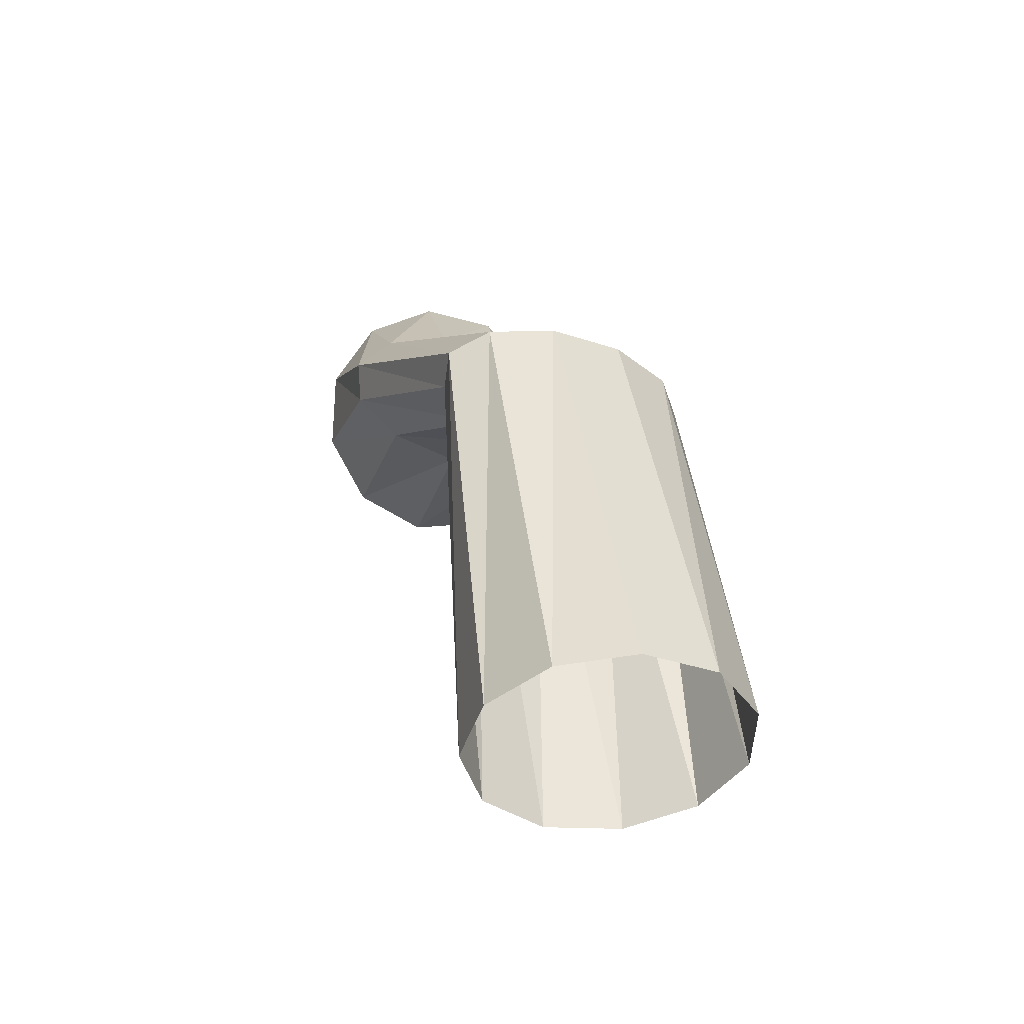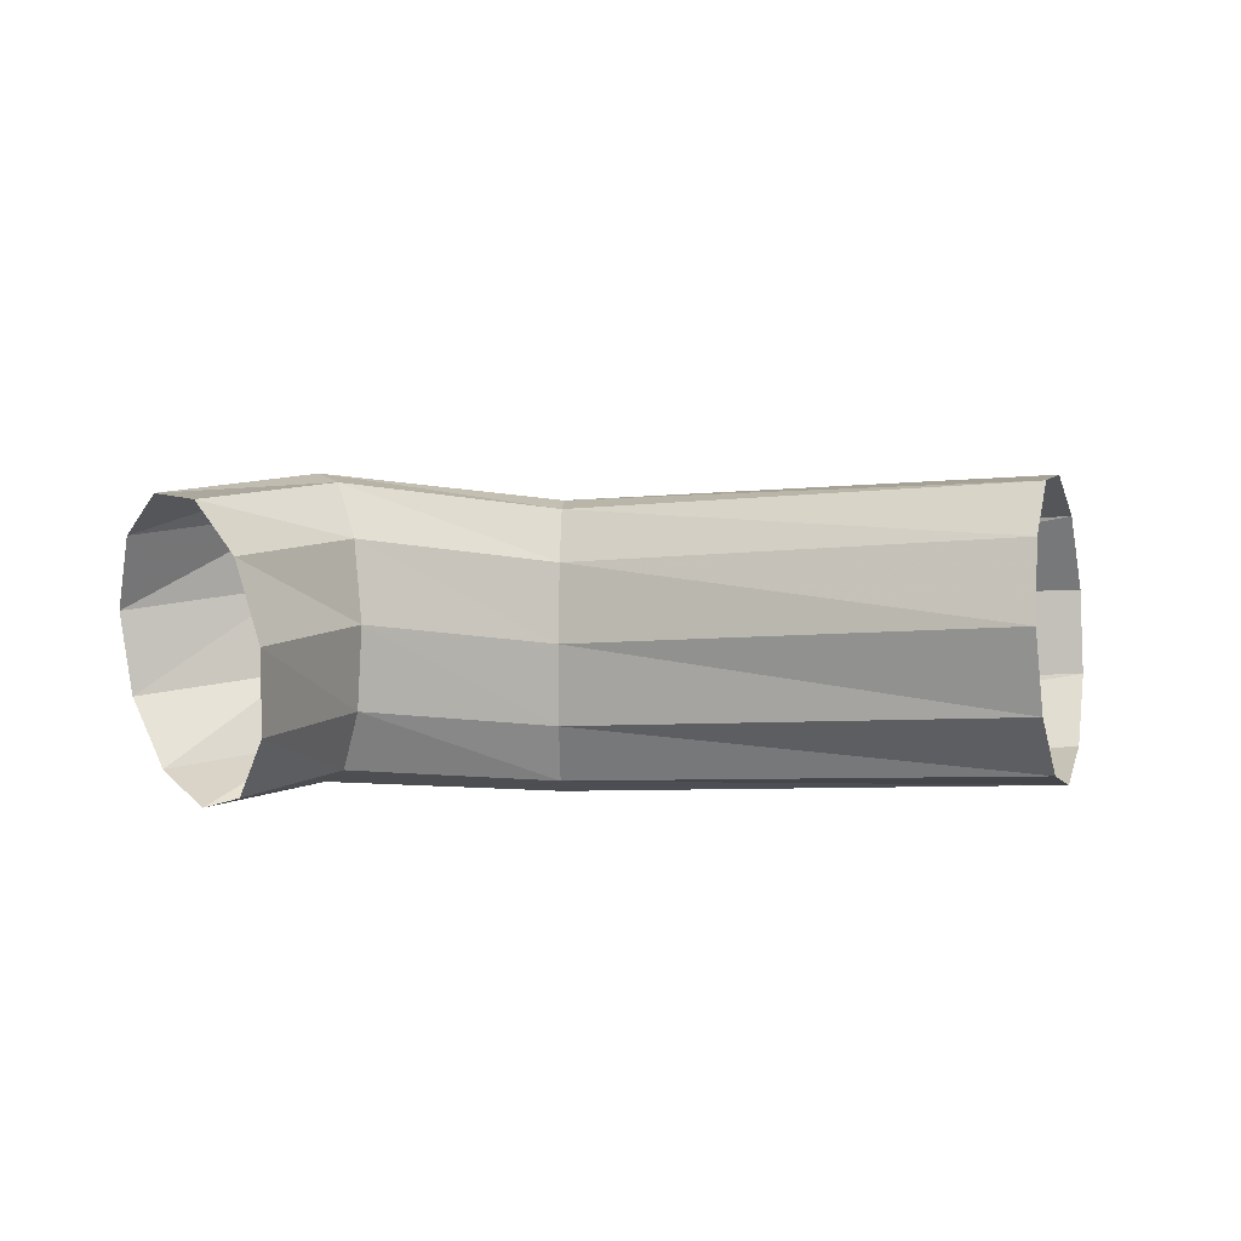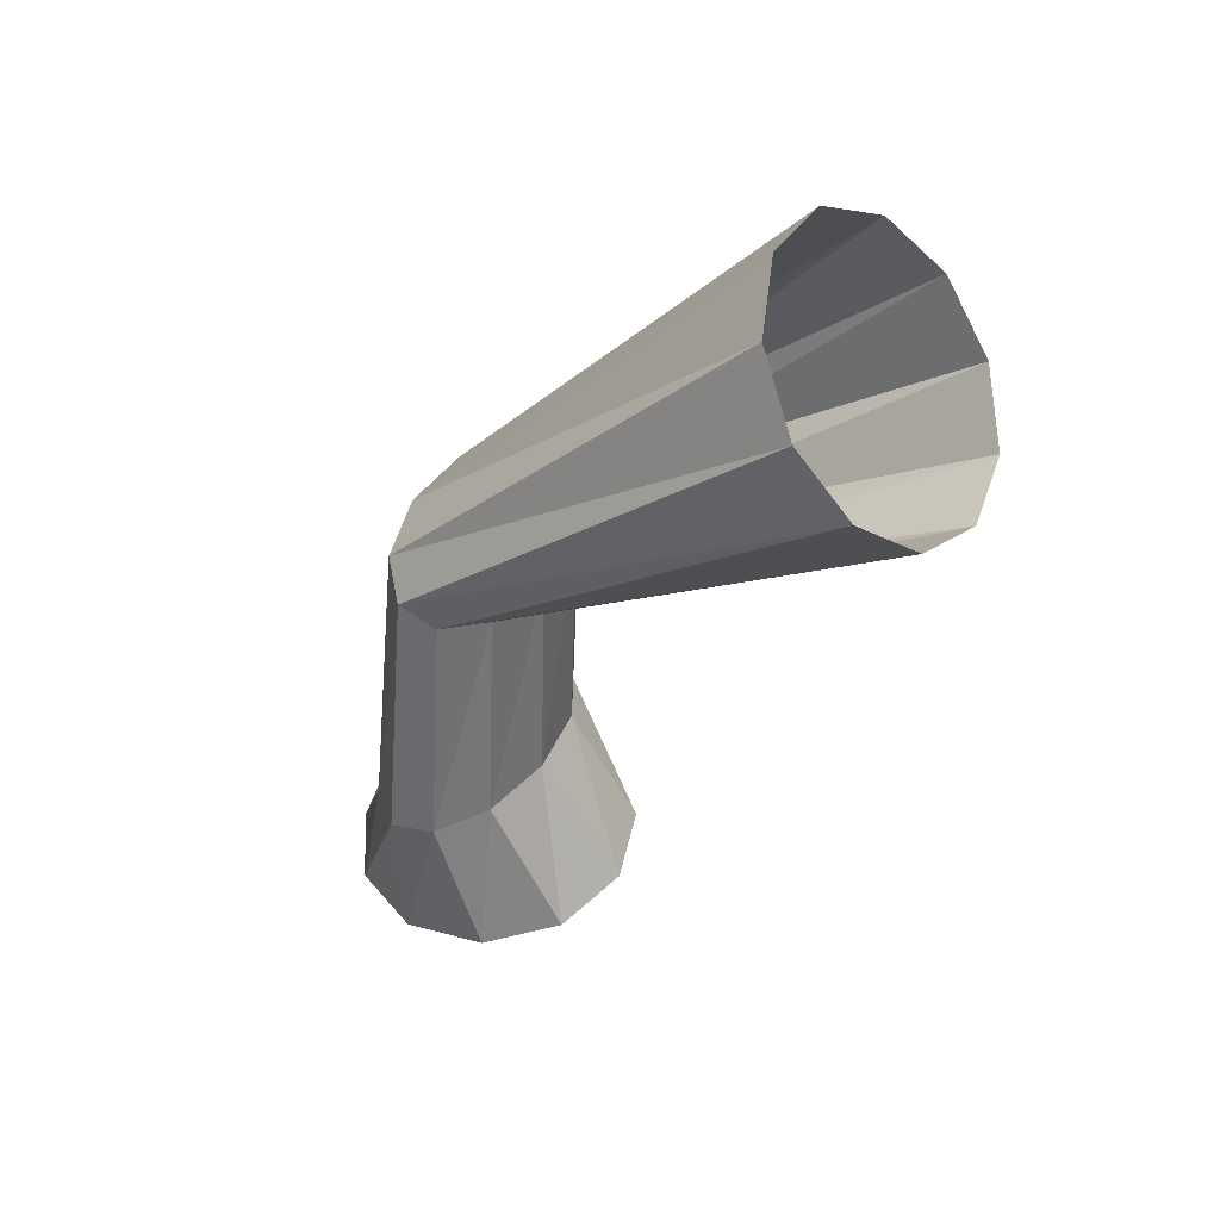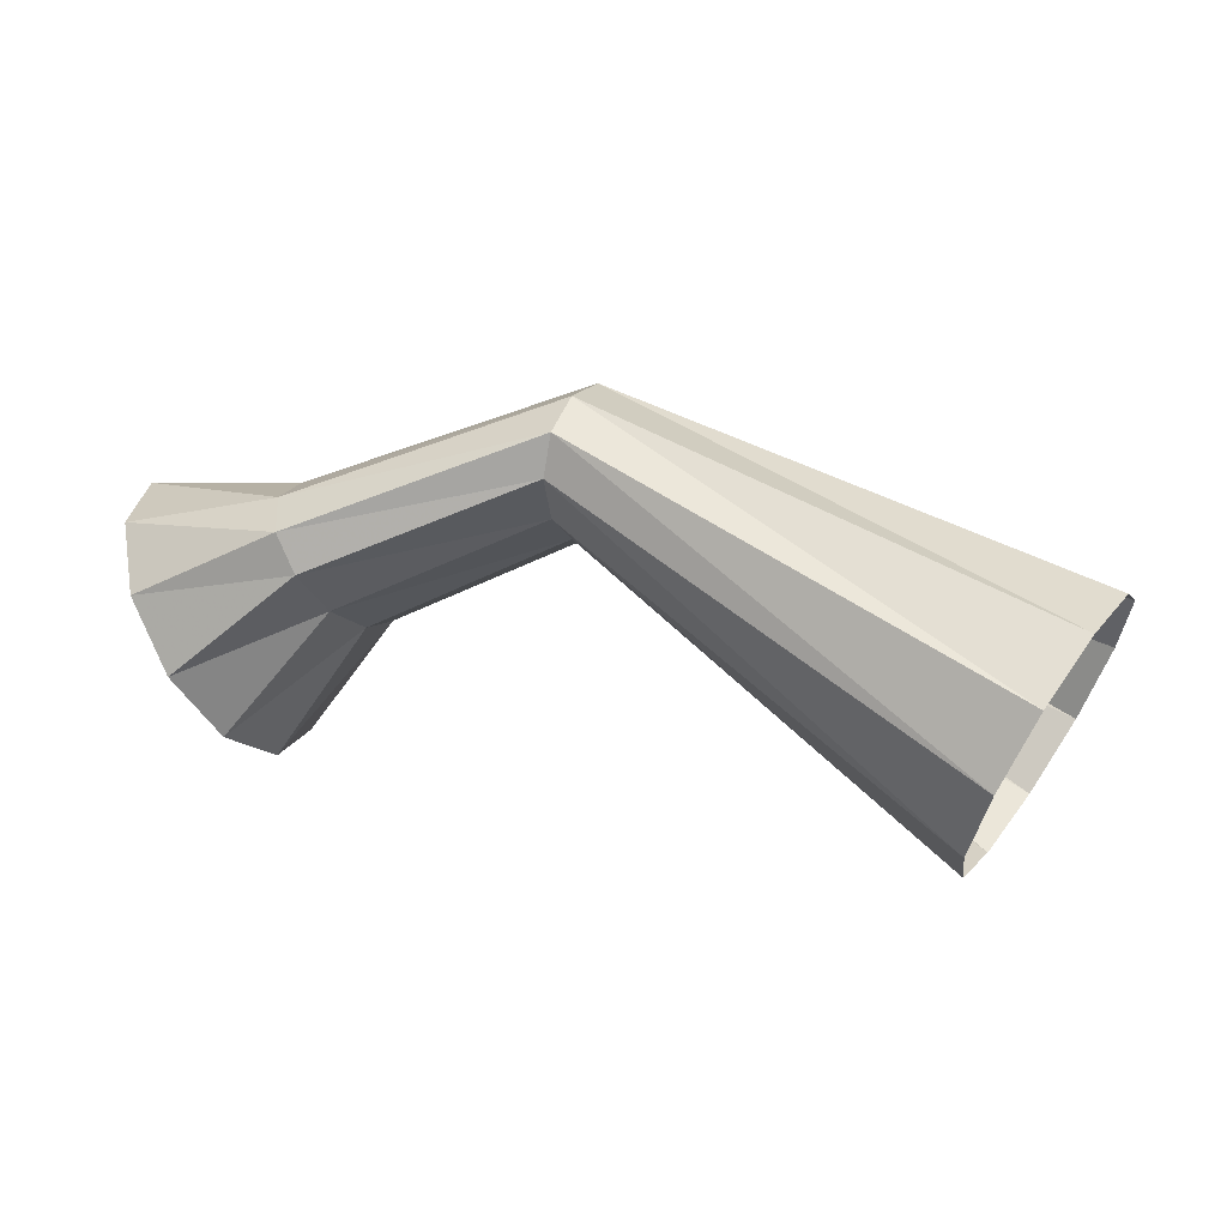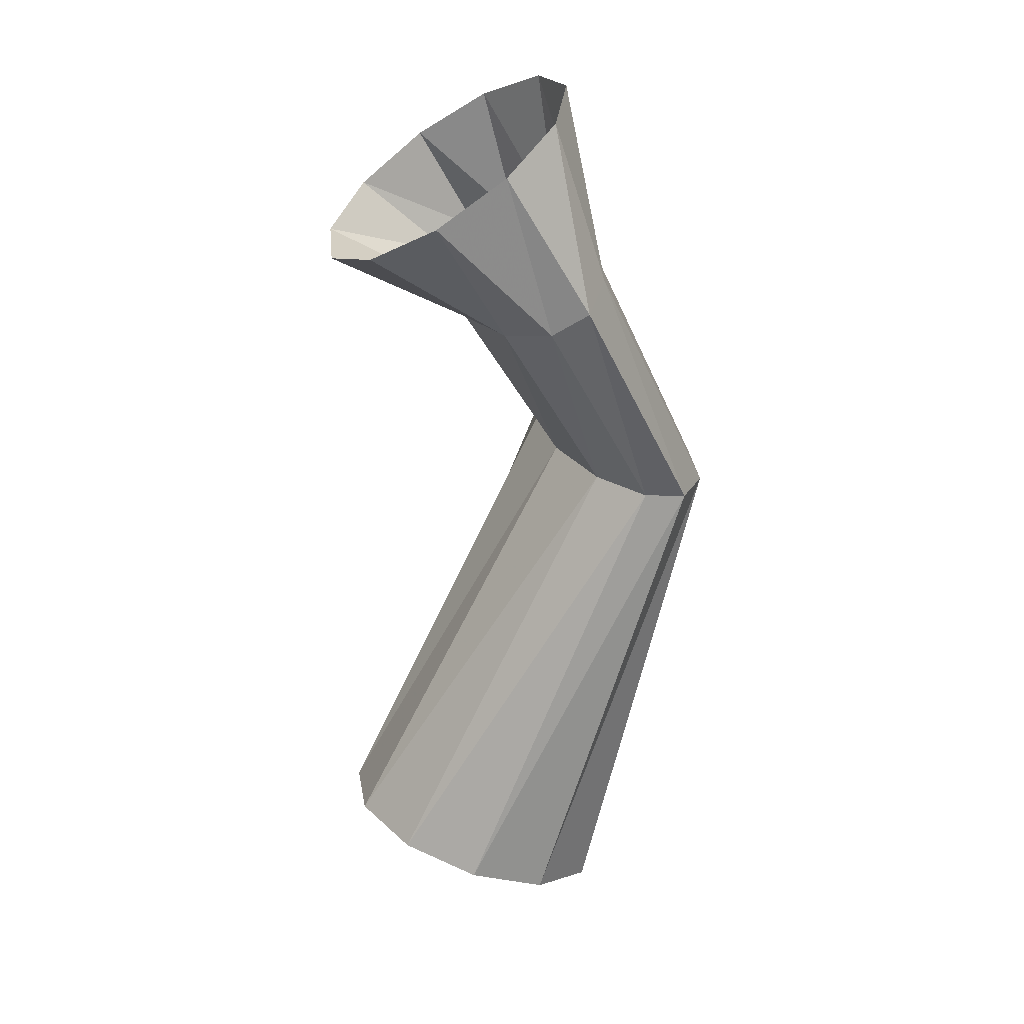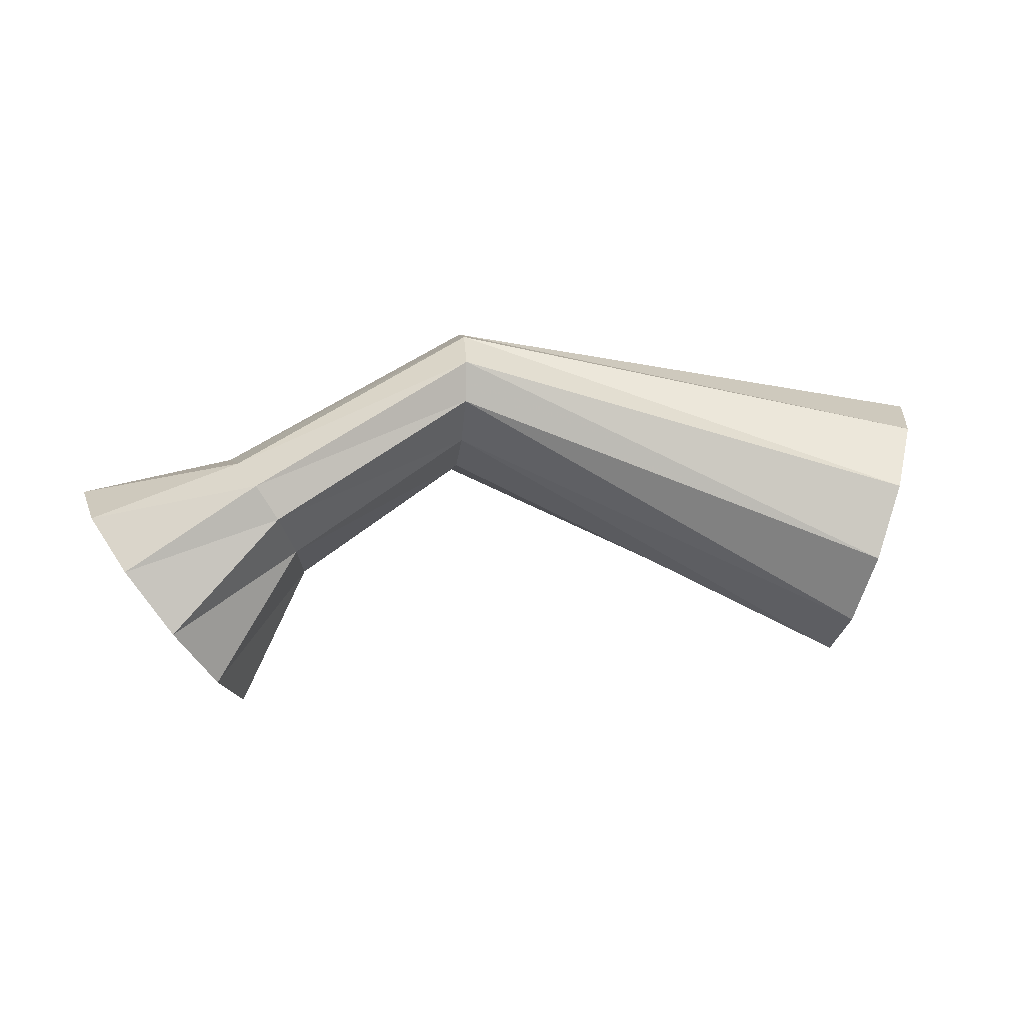
<metadata>
{"format":"obj","ext":"obj","renderer":"f3d","projection":"perspective","resolution":1024,"background":"white","views":[{"elev":31.0,"azim":57.8,"up":"+Z"},{"elev":-68.6,"azim":-18.4,"up":"+Z"},{"elev":-55.5,"azim":59.1,"up":"+Y"},{"elev":-68.0,"azim":-5.2,"up":"+Y"},{"elev":-44.3,"azim":-92.6,"up":"+Y"},{"elev":12.5,"azim":-24.6,"up":"+Z"}]}
</metadata>
<code>
g tube1
v 156.9 105 193.1
v 156.4 102.8 194.8
v 156.7 101.7 197.4
v 157.8 102.1 200
v 159.2 103.7 201.8
v 160.6 106.1 202.2
v 161.5 108.6 201.1
v 161.6 110.2 198.8
v 160.9 110.6 196.1
v 159.6 109.6 193.8
v 158.1 107.5 192.7
v 156.9 105 193.1
v 144.4 112.7 200
v 143.7 110.4 201.4
v 143.3 109.2 203.1
v 143.4 109.4 204.5
v 144 110.8 205.3
v 144.8 113.2 205
v 145.6 115.6 204
v 146.1 117.5 202.3
v 146.3 118 200.7
v 145.9 117.2 199.6
v 145.2 115.2 199.3
v 144.4 112.7 200
v 138 112.6 196.4
v 137 110.4 197.7
v 136 109.3 199.3
v 135.3 109.7 200.5
v 135.2 111.3 201
v 135.6 113.7 200.7
v 136.5 116.2 199.6
v 137.5 117.9 198.1
v 138.4 118.3 196.7
v 138.9 117.2 195.8
v 138.7 115.1 195.7
v 138 112.6 196.4
v 135.4 112.3 191.7
v 133.9 110.3 193.1
v 132.1 109.8 195.3
v 130.8 110.9 197.5
v 130.1 113.1 199.1
v 130.5 115.9 199.5
v 131.7 118.3 198.7
v 133.4 119.5 196.8
v 135 119.3 194.5
v 136.1 117.6 192.5
v 136.2 114.9 191.5
v 135.4 112.3 191.7
f 1 2 14
f 14 13 1
f 2 3 15
f 15 14 2
f 3 4 16
f 16 15 3
f 4 5 17
f 17 16 4
f 5 6 18
f 18 17 5
f 6 7 19
f 19 18 6
f 7 8 20
f 20 19 7
f 8 9 21
f 21 20 8
f 9 10 22
f 22 21 9
f 10 11 23
f 23 22 10
f 11 12 24
f 24 23 11
f 13 14 26
f 26 25 13
f 14 15 27
f 27 26 14
f 15 16 28
f 28 27 15
f 16 17 29
f 29 28 16
f 17 18 30
f 30 29 17
f 18 19 31
f 31 30 18
f 19 20 32
f 32 31 19
f 20 21 33
f 33 32 20
f 21 22 34
f 34 33 21
f 22 23 35
f 35 34 22
f 23 24 36
f 36 35 23
f 25 26 38
f 38 37 25
f 26 27 39
f 39 38 26
f 27 28 40
f 40 39 27
f 28 29 41
f 41 40 28
f 29 30 42
f 42 41 29
f 30 31 43
f 43 42 30
f 31 32 44
f 44 43 31
f 32 33 45
f 45 44 32
f 33 34 46
f 46 45 33
f 34 35 47
f 47 46 34
f 35 36 48
f 48 47 35

</code>
